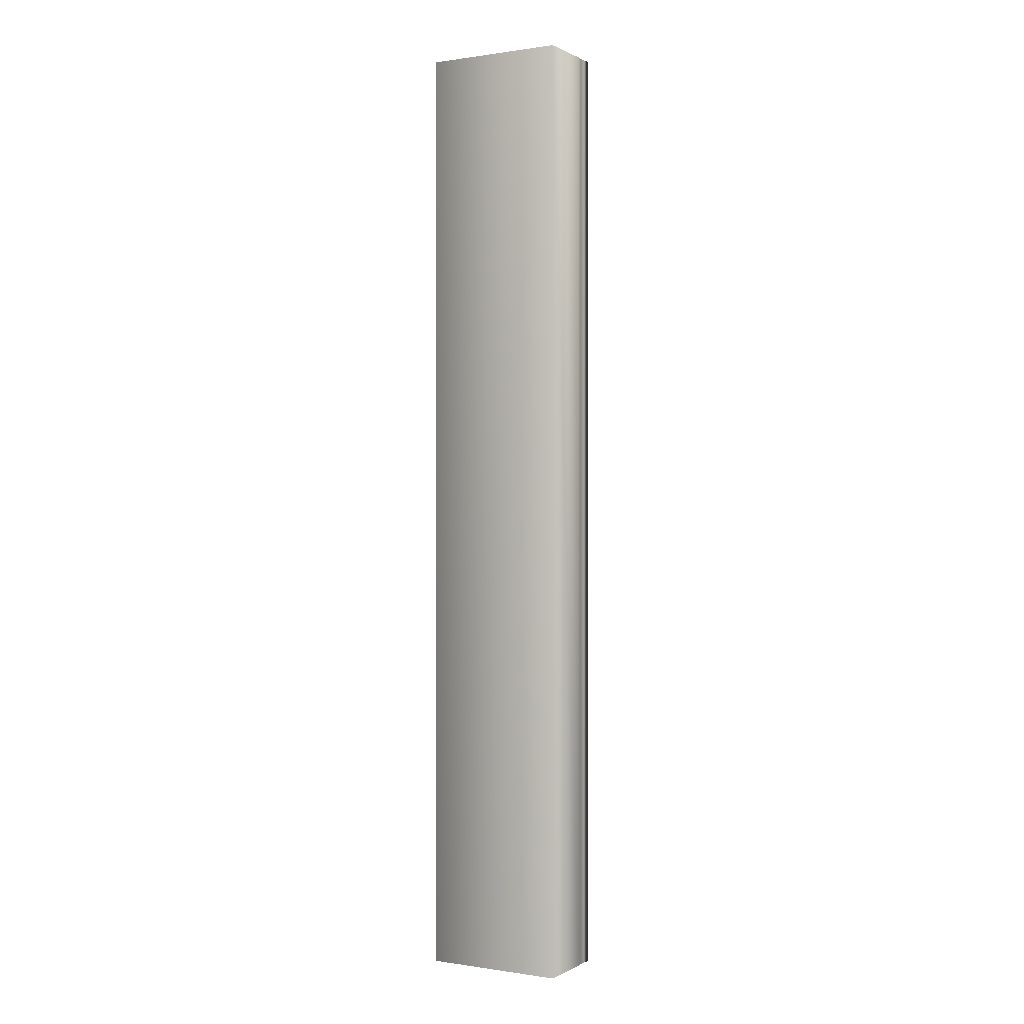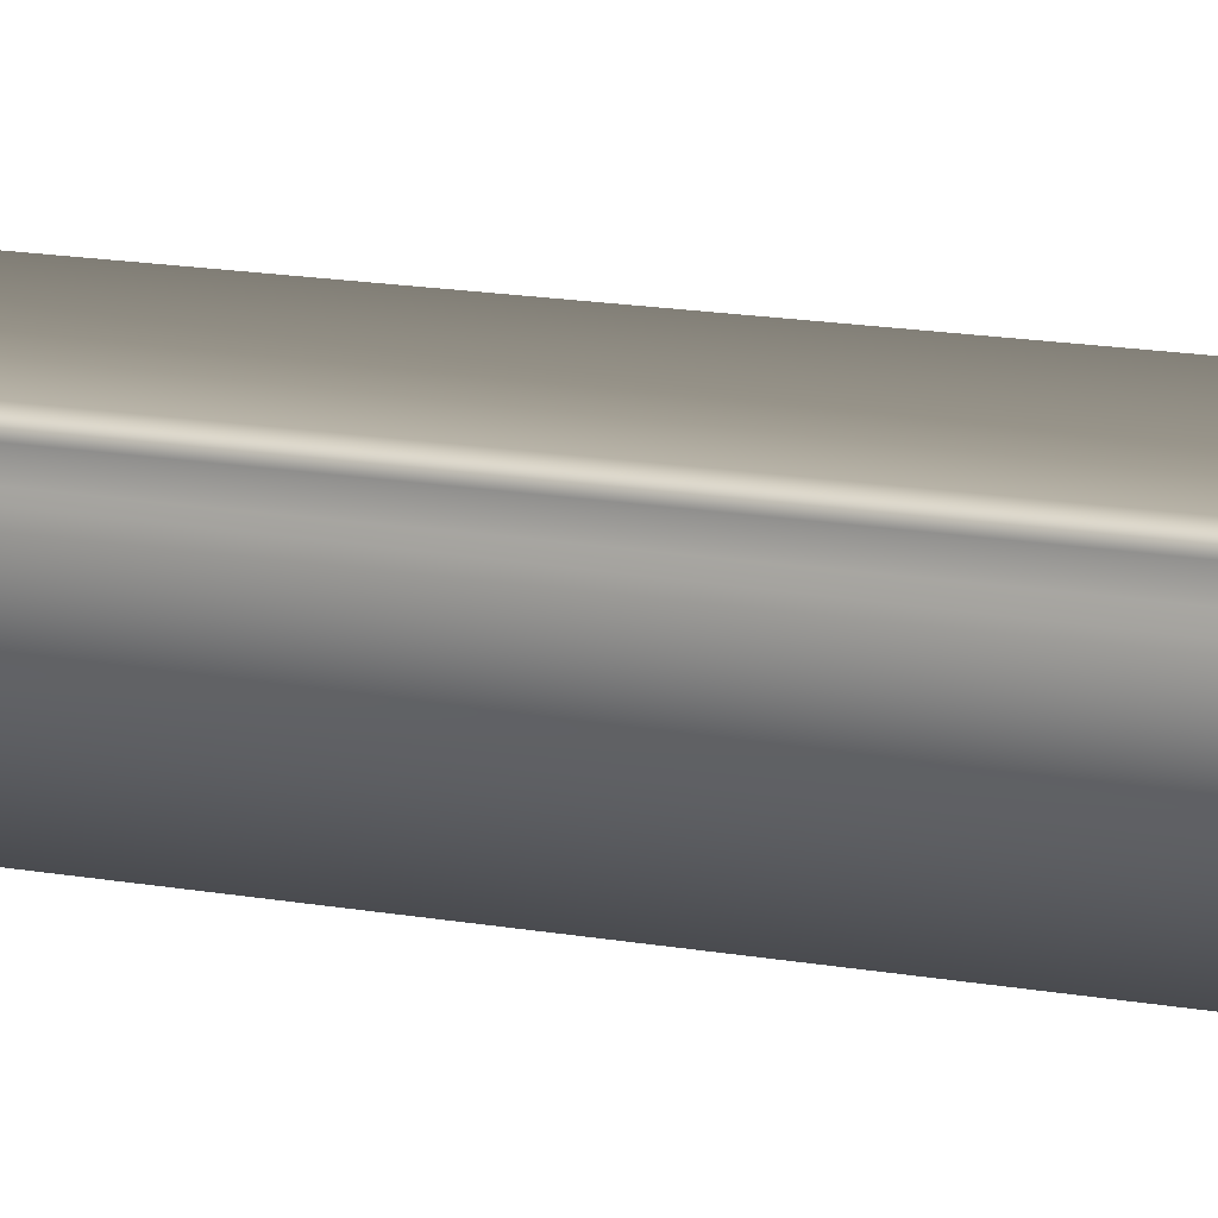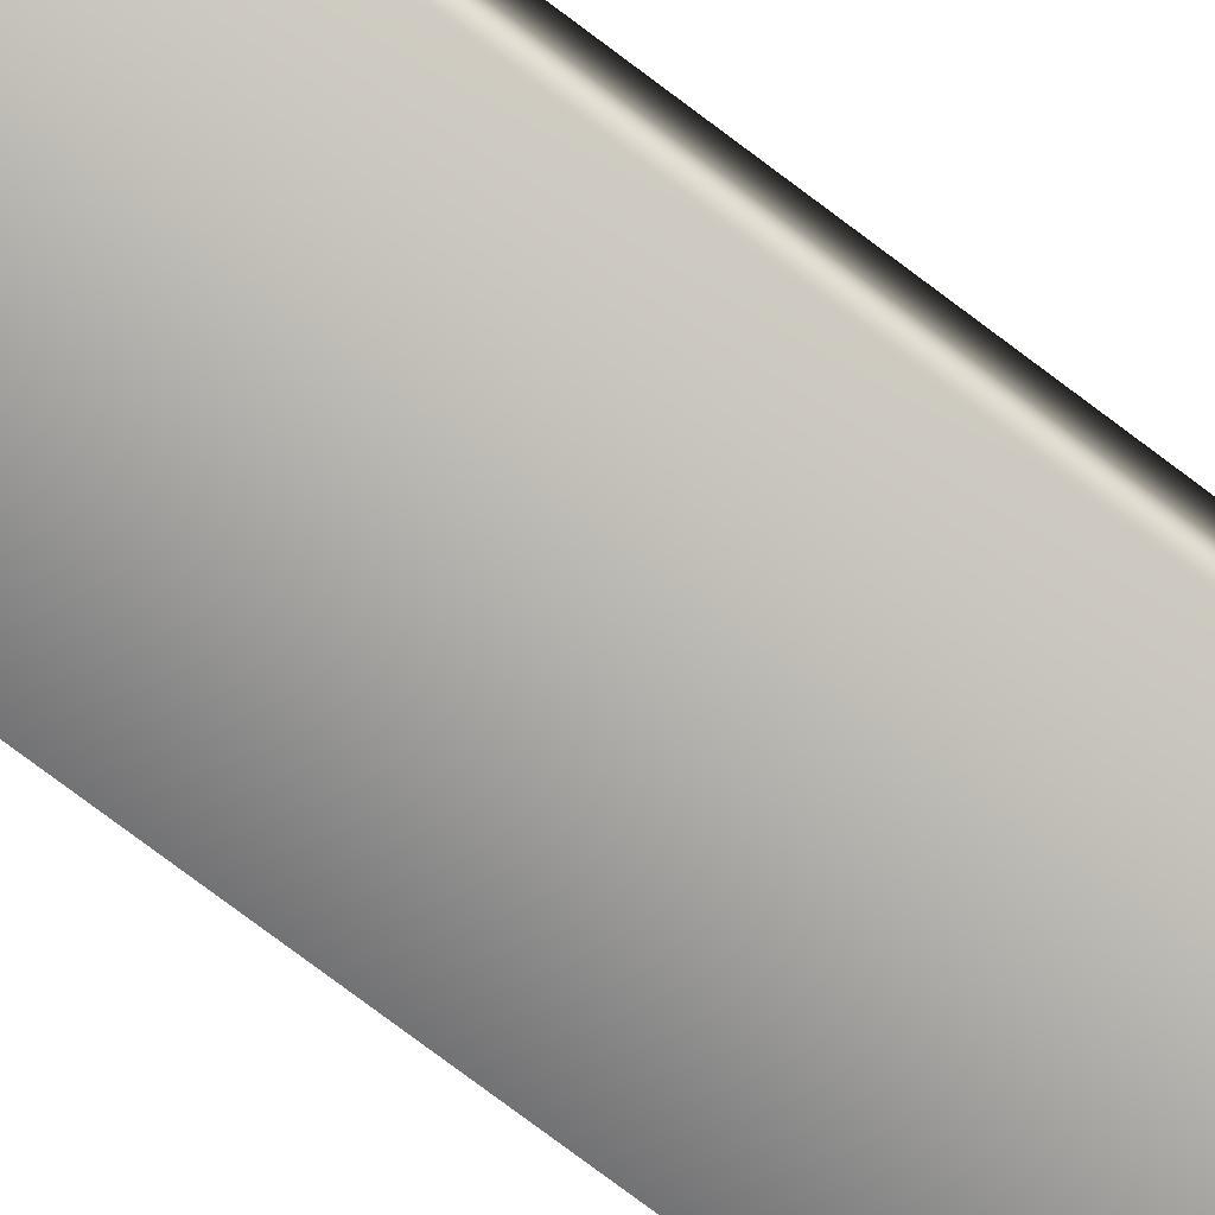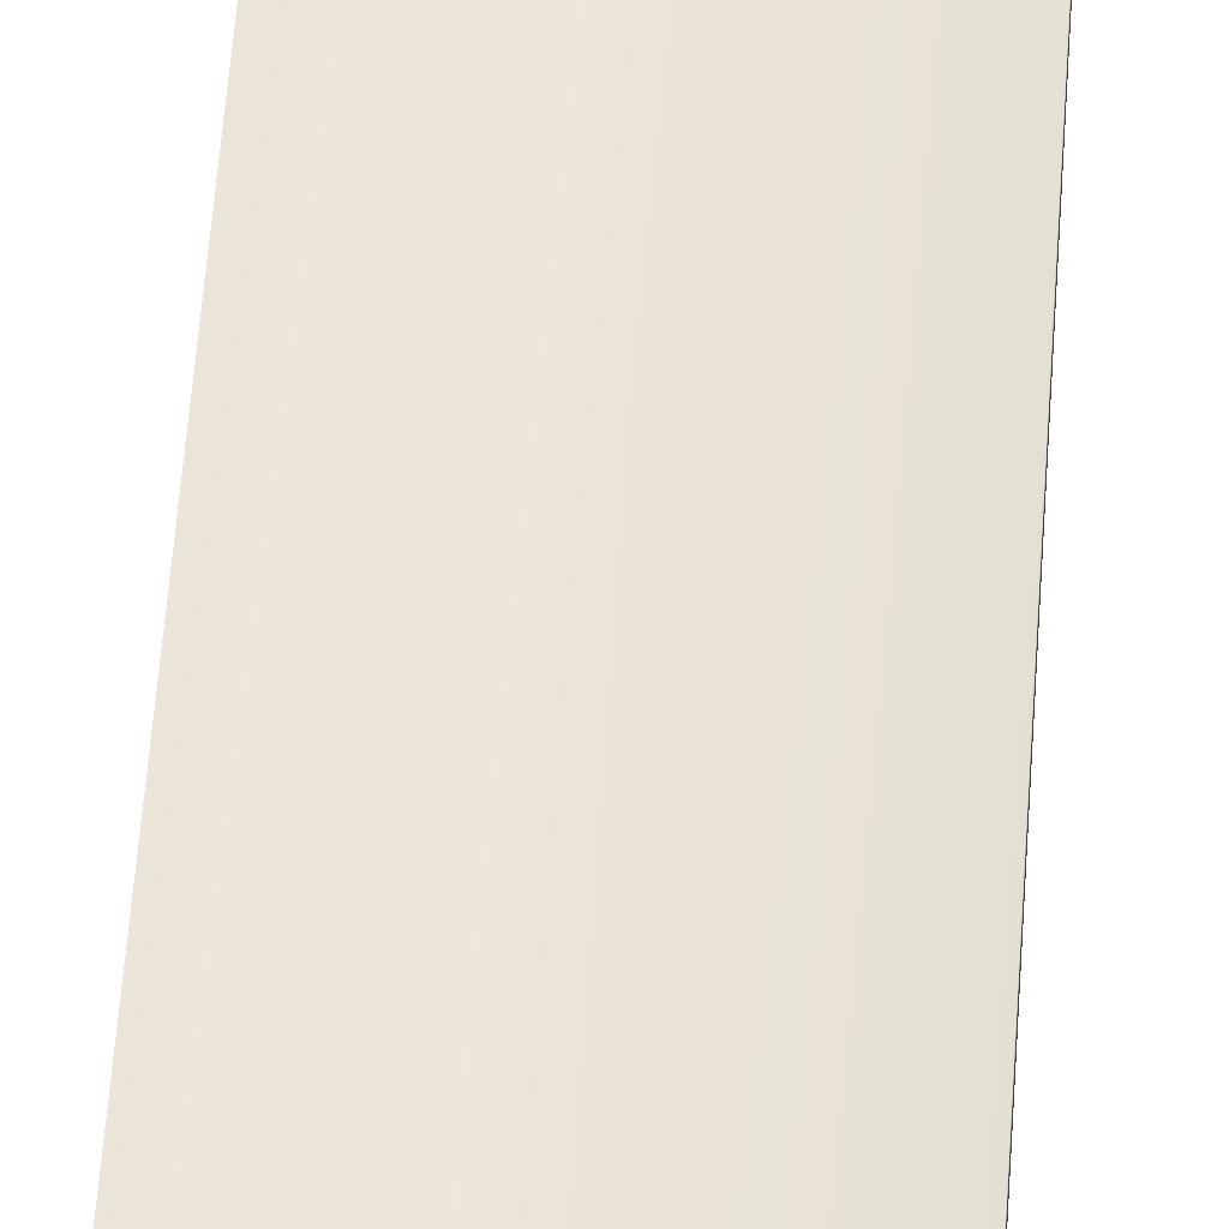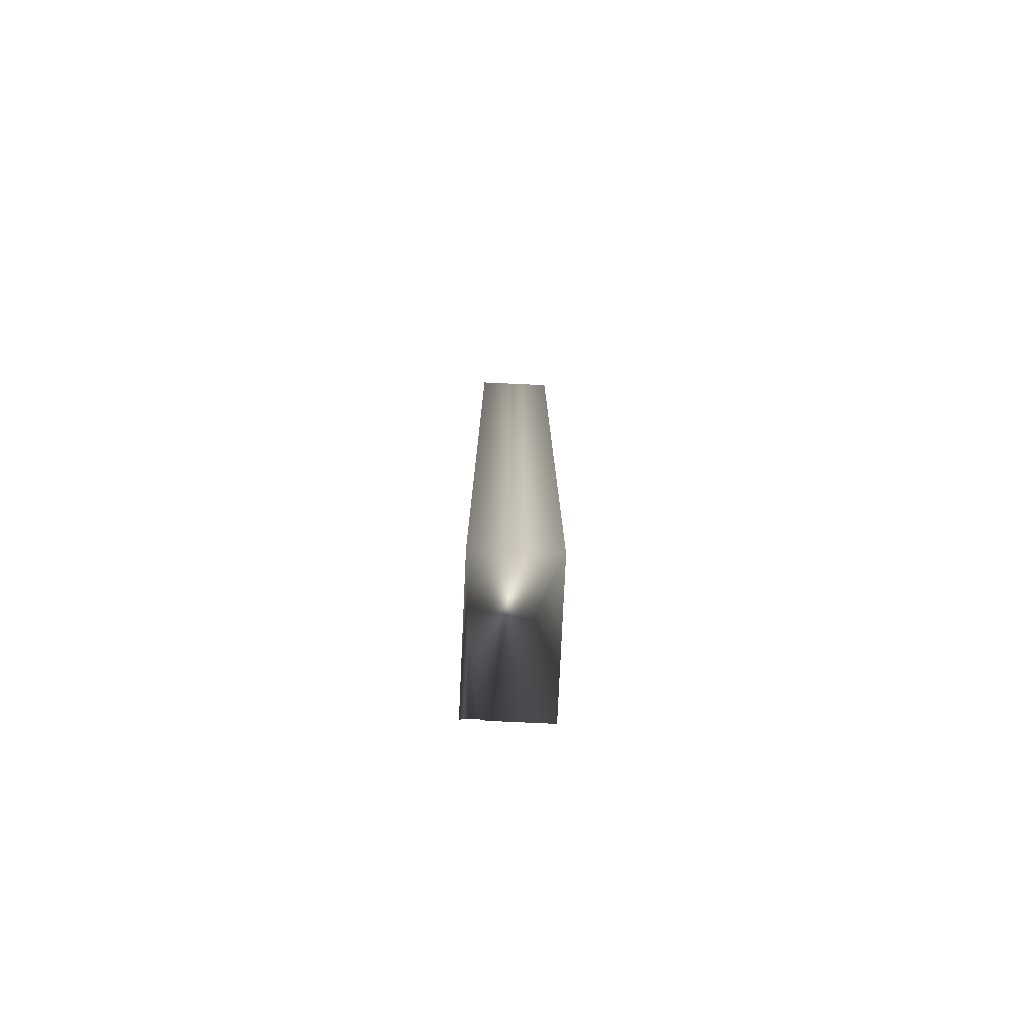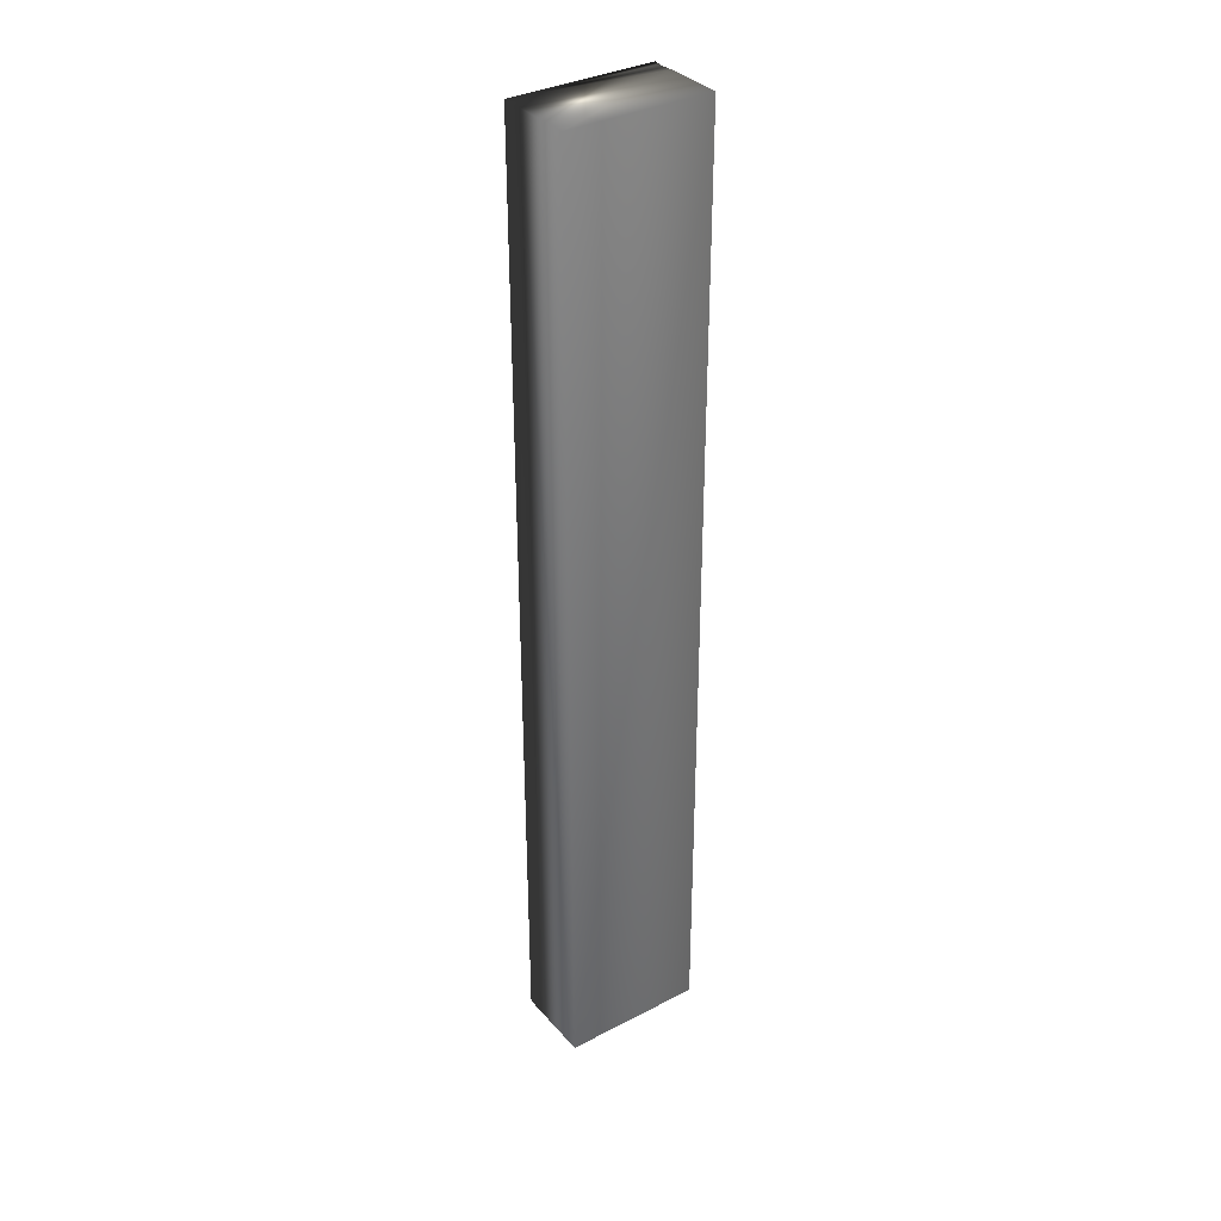
<metadata>
{"format":"obj","ext":"obj","renderer":"f3d","projection":"perspective","resolution":1024,"background":"white","views":[{"elev":0.2,"azim":29.9,"up":"+Z"},{"elev":10.4,"azim":119.5,"up":"+Y"},{"elev":-75.5,"azim":-127.1,"up":"+Y"},{"elev":50.2,"azim":-176.3,"up":"+Y"},{"elev":-77.9,"azim":-92.6,"up":"+Z"},{"elev":34.7,"azim":-34.8,"up":"+Z"}]}
</metadata>
<code>
v 51.75 10.61 -137.9
v 51.75 10.4 -137.9
v 51.75 10.61 -141.4
v 51.75 10.4 -141.4
v 51.75 10.69 -141.4
v 51.75 10.69 -137.9
v 51.74 10.66 -141.4
v 51.74 10.66 -137.9
v 51.74 10.63 -137.9
v 51.74 10.63 -141.4
v 51.23 10.4 -141.4
v 51.23 10.69 -141.4
v 51.23 10.69 -137.9
v 51.23 10.4 -137.9
f 1 2 3
f 3 2 4
f 5 6 7
f 7 6 8
f 7 8 9
f 1 3 9
f 9 3 10
f 9 10 7
f 4 11 3
f 3 11 12
f 3 12 10
f 10 12 7
f 7 12 5
f 6 5 13
f 13 5 12
f 14 11 2
f 2 11 4
f 2 1 14
f 14 1 13
f 13 1 9
f 13 9 8
f 8 6 13
f 14 13 11
f 11 13 12

</code>
